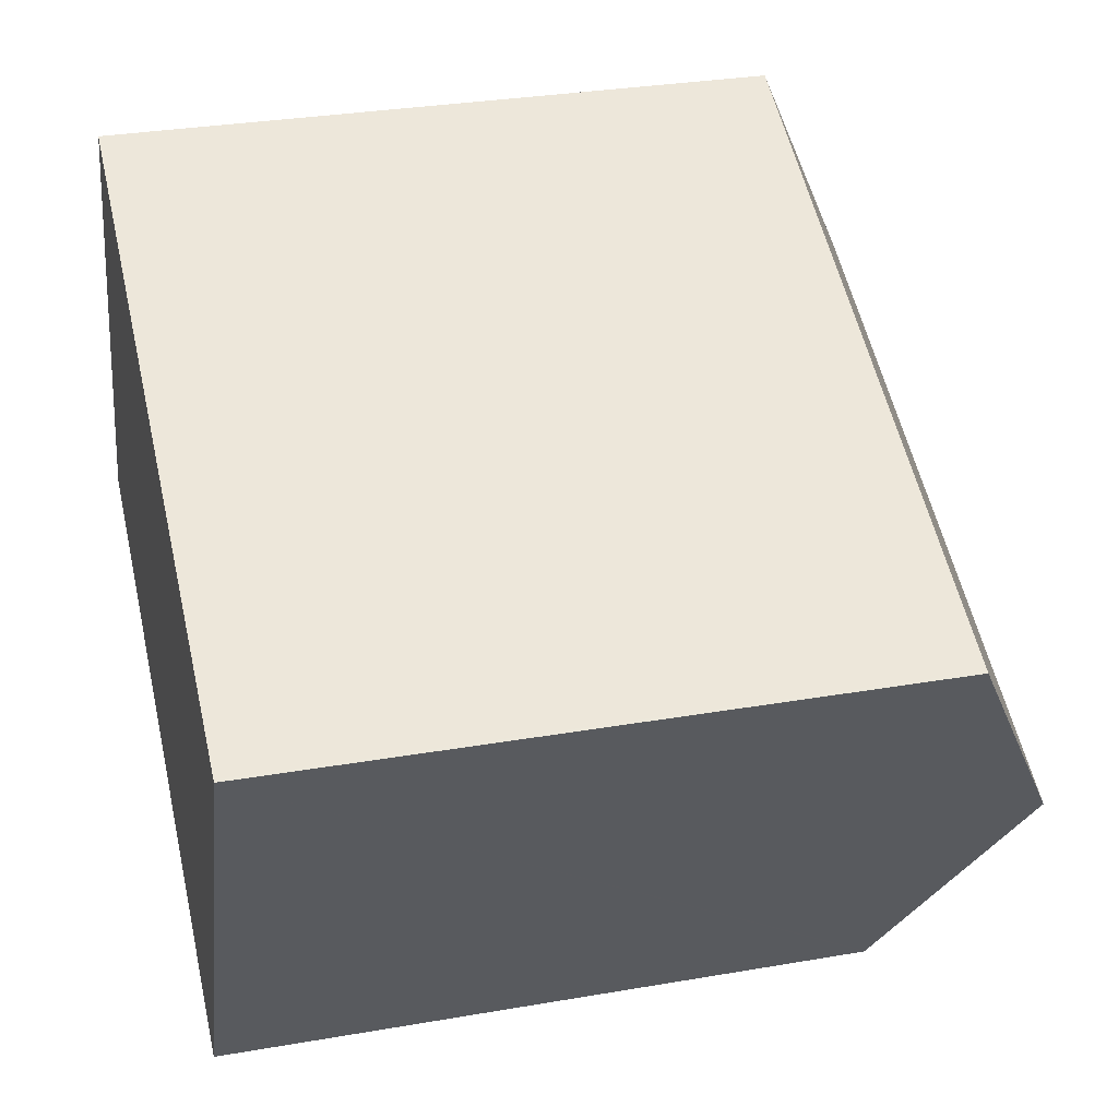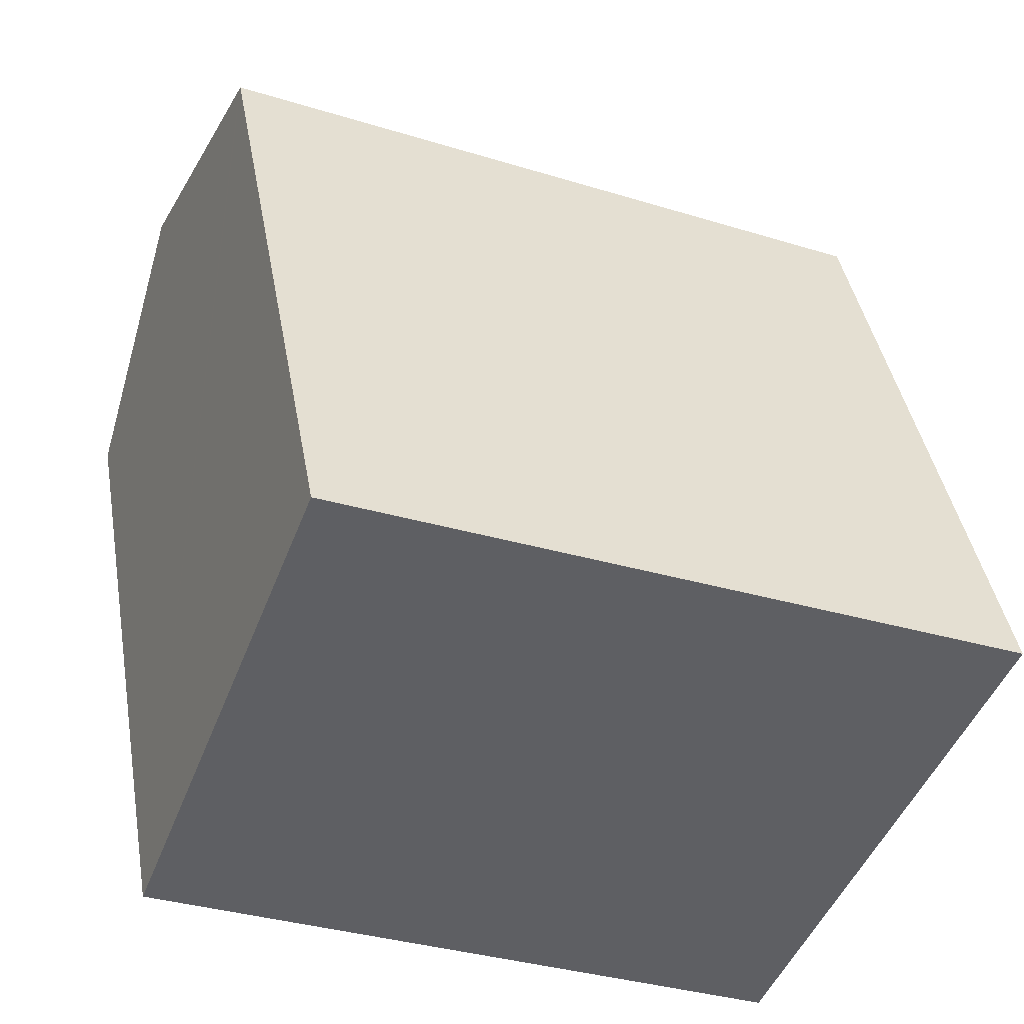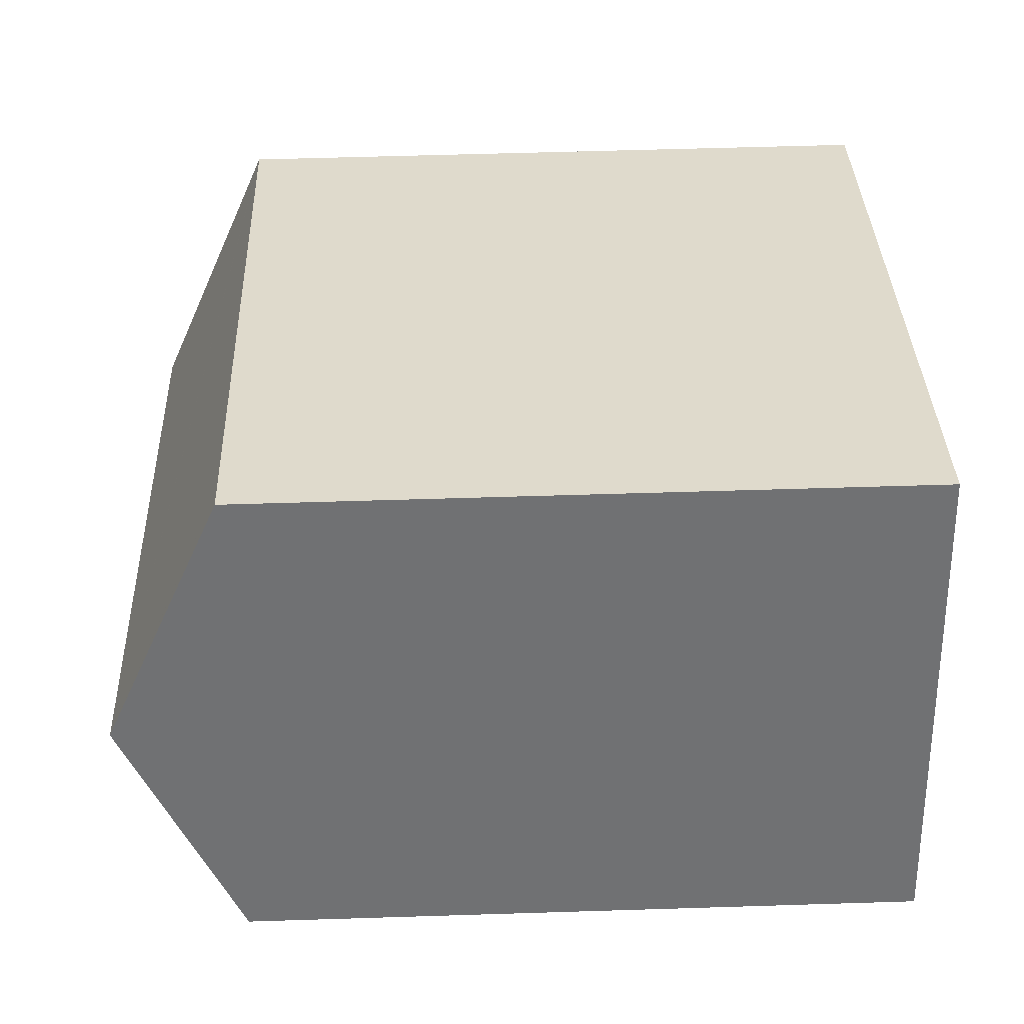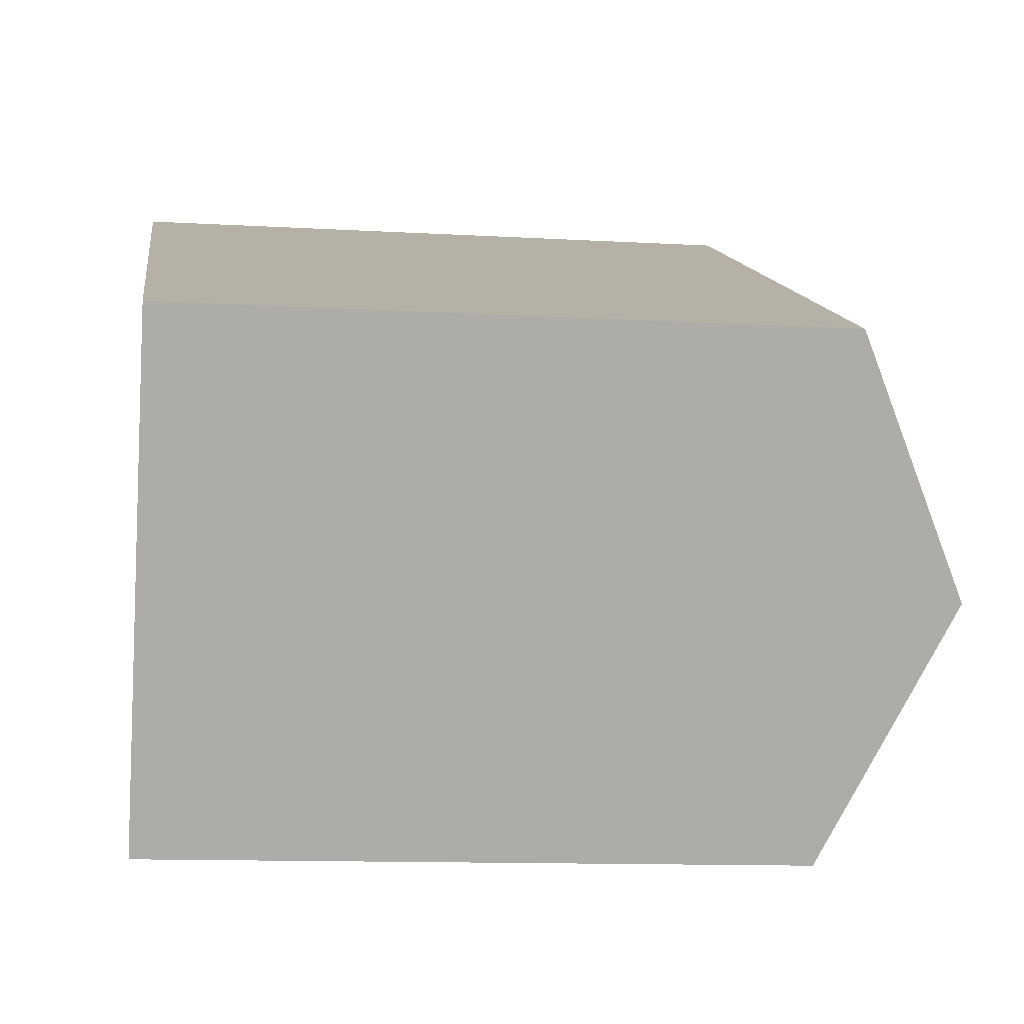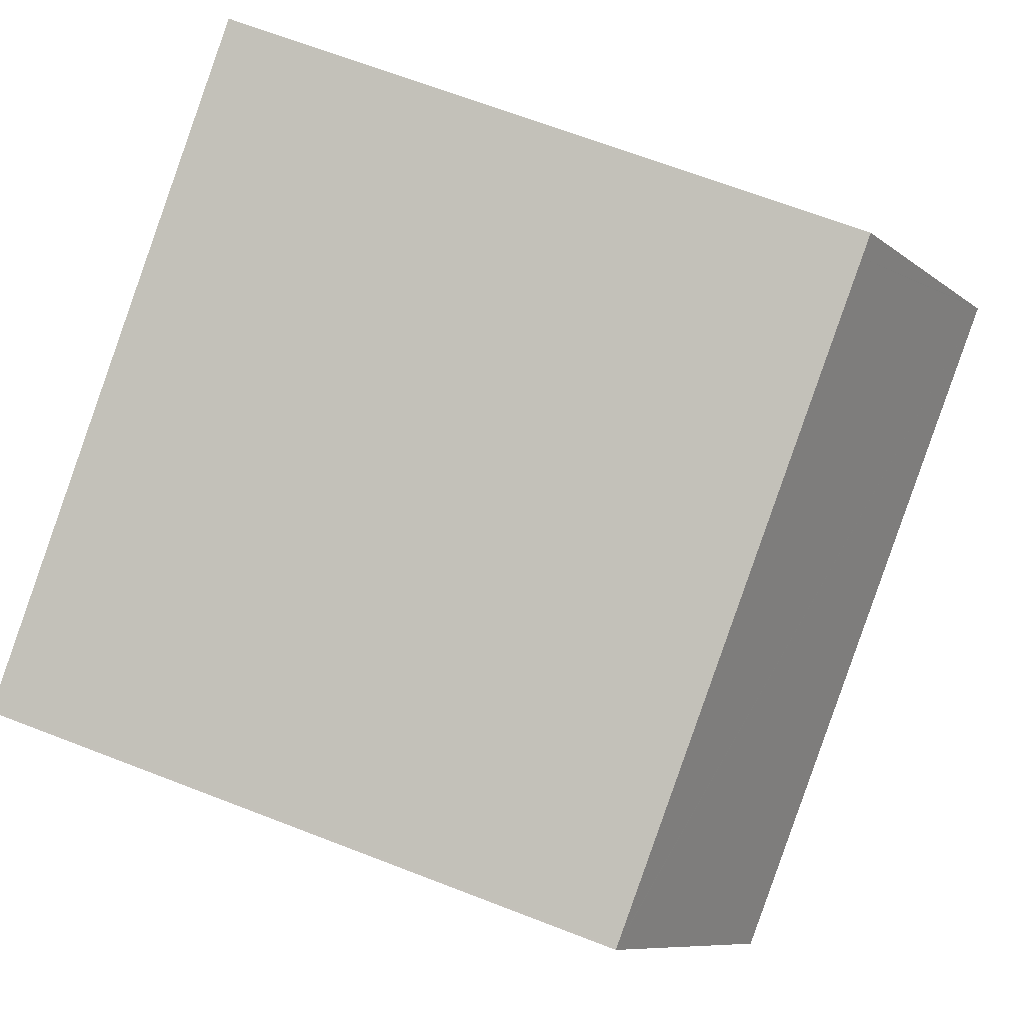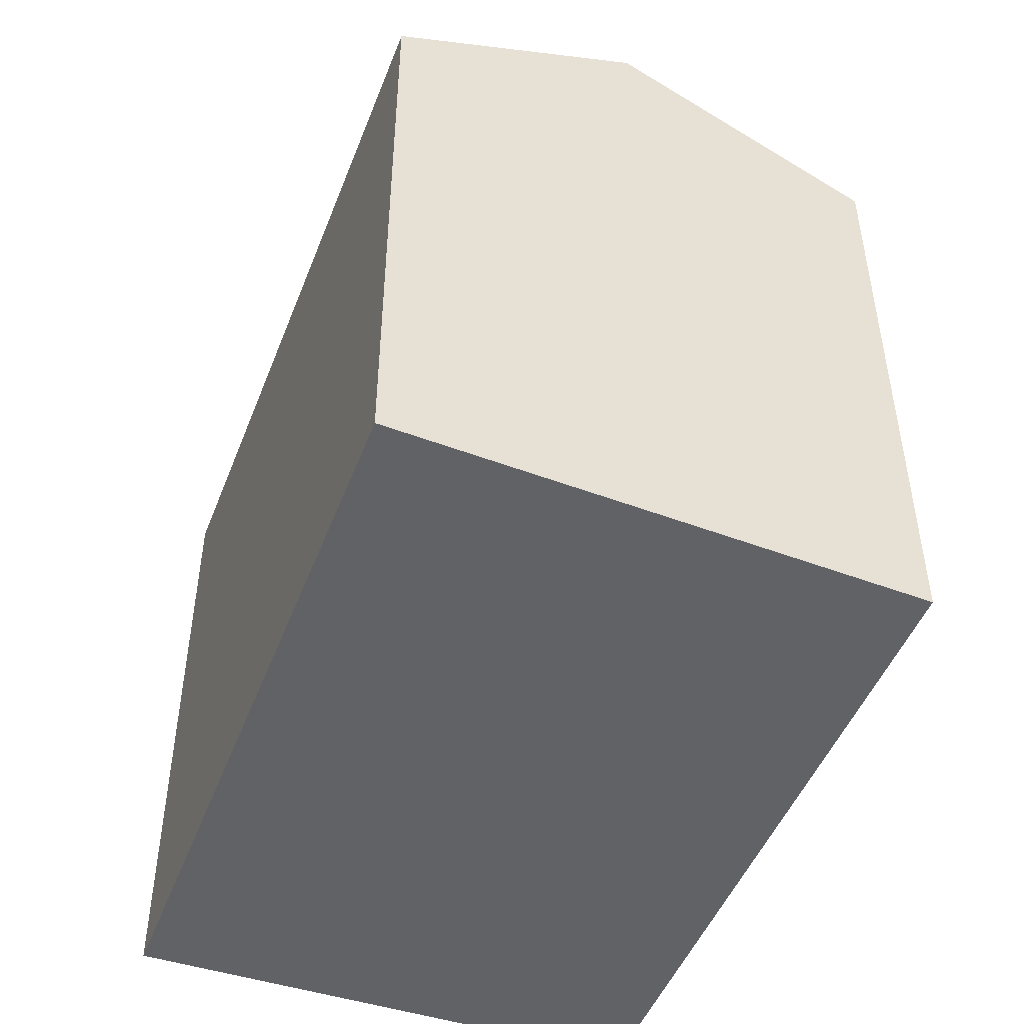
<metadata>
{"format":"obj","ext":"obj","renderer":"f3d","projection":"perspective","resolution":1024,"background":"white","views":[{"elev":30.8,"azim":76.0,"up":"+Z"},{"elev":40.9,"azim":-9.8,"up":"+Z"},{"elev":56.5,"azim":-91.9,"up":"+Z"},{"elev":-11.8,"azim":82.1,"up":"+Z"},{"elev":67.2,"azim":111.2,"up":"+Z"},{"elev":-50.5,"azim":93.0,"up":"+Y"}]}
</metadata>
<code>
v  1.808 15.63 4.606
v  16.63 13.62 2.892
v  14.74 15.63 -1.095
v  16.77 13.47 3.185
v  16.98 13.24 3.629
v  16.93 13.24 3.651
v  4.174 13.24 9.272
v  1.888 15.53 4.81
v  3.694 13.27 9.412
v  3.718 13.24 9.473
v  14.04 14.88 -2.59
v  0 13.37 8.186e-16
v  12.46 13.2 -5.909
v  11.58 13.2 -5.52
v  12.45 13.18 -5.935
v  12.45 3.634e-16 -5.935
v  0 0 0
v  11.58 3.38e-16 -5.52
v  3.694 -5.763e-16 9.412
v  3.718 -5.801e-16 9.473
v  1.888 -2.945e-16 4.81
v  1.808 -2.82e-16 4.606
v  4.174 -5.677e-16 9.272
v  16.93 -2.236e-16 3.651
v  16.98 -2.222e-16 3.629
v  16.77 -1.95e-16 3.185
v  12.46 3.618e-16 -5.909
v  14.74 6.705e-17 -1.095
v  16.63 -1.771e-16 2.892
v  14.04 1.586e-16 -2.59
g defaultobject
f 1 2 3
f 2 1 4
f 4 1 5
f 5 1 6
f 6 1 7
f 7 1 8
f 7 8 9
f 7 9 10
f 11 1 3
f 1 11 12
f 12 11 13
f 12 13 14
f 14 13 15
f 16 14 15
f 14 16 12
f 12 16 17
f 17 16 18
f 12 8 1
f 8 12 9
f 9 12 17
f 9 17 10
f 10 17 19
f 10 19 20
f 19 17 21
f 21 17 22
f 20 7 10
f 7 20 6
f 6 20 23
f 6 23 24
f 6 24 5
f 5 24 25
f 25 4 5
f 4 25 2
f 2 25 3
f 3 25 11
f 11 25 13
f 13 25 15
f 15 25 26
f 15 26 27
f 15 27 16
f 27 26 28
f 28 26 29
f 27 28 30
f 24 26 25
f 26 24 23
f 26 23 29
f 29 23 28
f 28 23 30
f 30 23 27
f 27 23 16
f 16 23 18
f 18 23 17
f 17 23 22
f 22 23 20
f 22 20 19
f 22 19 21

</code>
